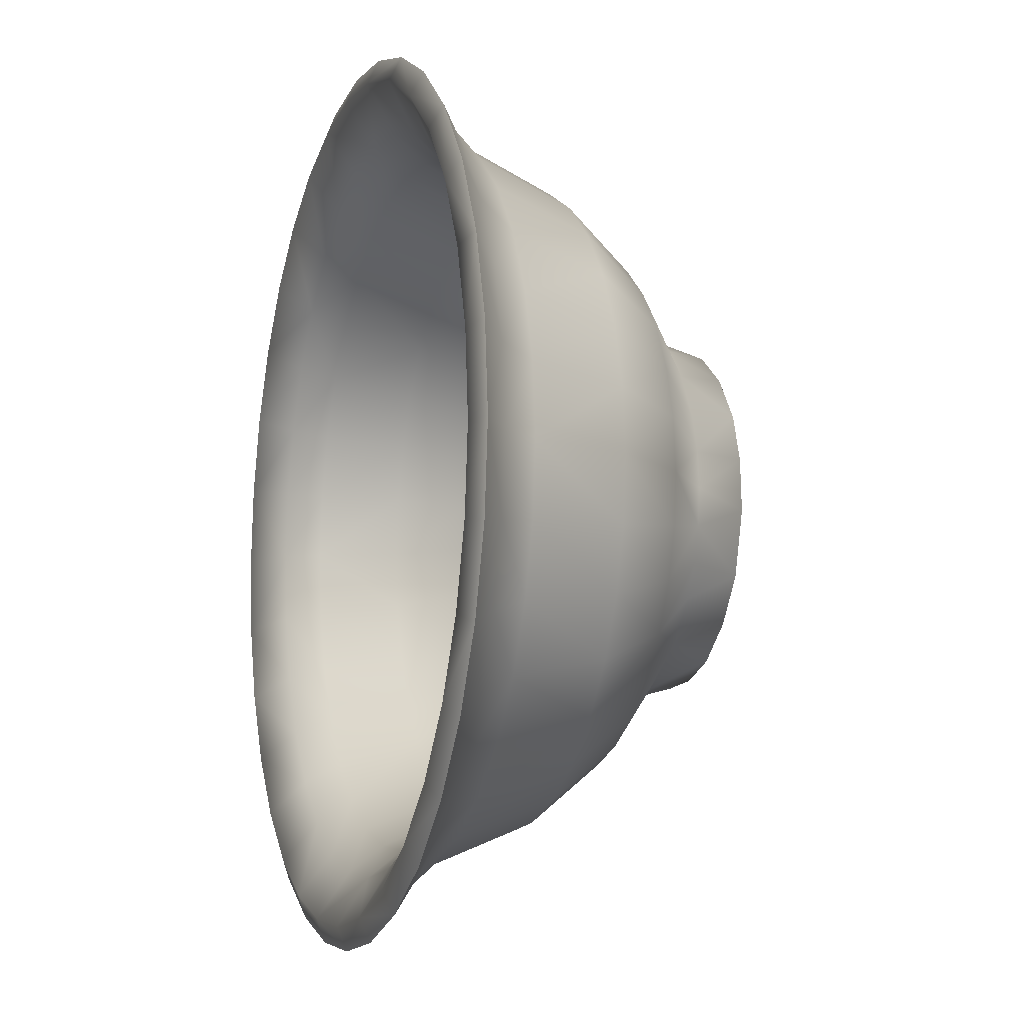
<metadata>
{"format":"obj","ext":"obj","renderer":"f3d","projection":"perspective","resolution":1024,"background":"white","views":[{"elev":-9.8,"azim":71.5,"up":"+Y"}]}
</metadata>
<code>
g pottery5__
v -0.001315 0.01926 -6.868e-07
v -0.003047 0.03093 -8.483e-07
v 0.006047 0.0304 0
v 0.006047 -0.0304 1.118e-19
v -0.01419 0.02771 -1.001e-06
v -0.03093 0.003047 -8.483e-07
v -0.0304 -0.006047 0
v -0.04484 0 0.0259
v -0.04398 -0.008749 0.0259
v -0.0316 -0.003673 0.01652
v -0.05492 0 0.0381
v -0.05387 -0.01071 0.0381
v -0.06126 0 0.05231
v -0.06008 -0.01195 0.05231
v -0.06614 0 0.05829
v -0.06487 -0.0129 0.05829
v -0.07299 -0.01452 0.06371
v -0.07442 0 0.06371
v -0.07868 0 0.06194
v -0.07717 -0.01535 0.06194
v -0.06962 -0.01385 0.05668
v -0.07099 0 0.05668
v -0.06383 -0.0127 0.04982
v -0.06508 0 0.04982
v -0.05668 -0.01127 0.03207
v -0.05779 0 0.03207
v -0.04628 -0.009206 0.01903
v -0.04719 0 0.01903
v -0.03272 -0.006509 0.009028
v -0.03337 0 0.009028
v -0.02771 -0.01419 -1.001e-06
v -0.02802 -0.01498 0.01652
v -0.01634 -0.003249 0.01065
v -0.04143 -0.01716 0.0259
v -0.05074 -0.02102 0.0381
v -0.05659 -0.02344 0.05231
v -0.0611 -0.02531 0.05829
v -0.06876 -0.02848 0.06371
v -0.07269 -0.03011 0.06194
v -0.06558 -0.02717 0.05668
v -0.06013 -0.02491 0.04982
v -0.05339 -0.02212 0.03207
v -0.04359 -0.01806 0.01903
v -0.03083 -0.01277 0.009028
v -0.01168 -0.01168 0.01063
v 0 0 0.008641
v -0.03729 -0.02491 0.0259
v -0.04567 -0.03051 0.0381
v -0.05093 -0.03403 0.05231
v -0.05499 -0.03675 0.05829
v -0.06188 -0.04135 0.06371
v -0.06542 -0.04371 0.06194
v -0.05902 -0.03944 0.05668
v -0.05411 -0.03616 0.04982
v -0.04805 -0.03211 0.03207
v -0.03923 -0.02622 0.01903
v -0.02572 -0.02137 0.008969
v -0.02192 -0.02192 0
v -0.02242 -0.02242 0.01654
v -0.03171 -0.03171 0.0259
v -0.03884 -0.03884 0.0381
v -0.04332 -0.04332 0.05231
v -0.04677 -0.04677 0.05829
v -0.05262 -0.05262 0.06371
v -0.05564 -0.05564 0.06194
v -0.0502 -0.0502 0.05668
v -0.04602 -0.04602 0.04982
v -0.04086 -0.04086 0.03207
v -0.03337 -0.03337 0.01903
v -0.01419 -0.02771 -1.001e-06
v -0.01498 -0.02802 0.01652
v -0.02491 -0.03729 0.0259
v -0.03051 -0.04567 0.0381
v -0.03403 -0.05093 0.05231
v -0.03675 -0.05499 0.05829
v -0.04135 -0.06188 0.06371
v -0.04371 -0.06542 0.06194
v -0.03944 -0.05902 0.05668
v -0.03616 -0.05411 0.04982
v -0.03211 -0.04805 0.03207
v -0.02622 -0.03923 0.01903
v -0.01854 -0.02774 0.009028
v -0.003249 -0.01634 0.01065
v -0.01716 -0.04143 0.0259
v -0.02102 -0.05074 0.0381
v -0.02344 -0.05659 0.05231
v -0.02531 -0.0611 0.05829
v -0.02848 -0.06876 0.06371
v -0.03011 -0.07269 0.06194
v -0.02717 -0.06558 0.05668
v -0.02491 -0.06013 0.04982
v -0.02212 -0.05339 0.03207
v -0.01806 -0.04359 0.01903
v -0.01277 -0.03083 0.009028
v -0.003047 -0.03093 -8.483e-07
v -0.003673 -0.0316 0.01652
v -0.008749 -0.04398 0.0259
v -0.01071 -0.05387 0.0381
v -0.01195 -0.06008 0.05231
v -0.0129 -0.06487 0.05829
v -0.01452 -0.07299 0.06371
v -0.01535 -0.07717 0.06194
v -0.01385 -0.06962 0.05668
v -0.0127 -0.06383 0.04982
v -0.01127 -0.05668 0.03207
v -0.009206 -0.04628 0.01903
v -0.006509 -0.03272 0.009028
v -2.013e-12 -0.04484 0.0259
v -2.466e-12 -0.05492 0.0381
v -2.75e-12 -0.06126 0.05231
v -2.969e-12 -0.06614 0.05829
v -3.341e-12 -0.07442 0.06371
v -3.533e-12 -0.07868 0.06194
v -3.187e-12 -0.07099 0.05668
v -2.922e-12 -0.06508 0.04982
v -2.595e-12 -0.05779 0.03207
v -2.118e-12 -0.04719 0.01903
v -1.498e-12 -0.03337 0.009028
v 0.005039 -0.01569 0.01065
v 0.006186 -0.0311 0.01654
v 0.008749 -0.04398 0.0259
v 0.01071 -0.05387 0.0381
v 0.01195 -0.06008 0.05231
v 0.0129 -0.06487 0.05829
v 0.01452 -0.07299 0.06371
v 0.01535 -0.07717 0.06194
v 0.01385 -0.06962 0.05668
v 0.0127 -0.06383 0.04982
v 0.01127 -0.05668 0.03207
v 0.009206 -0.04628 0.01903
v 0.006509 -0.03272 0.009028
v 0.01498 -0.02802 0.01652
v 0.01716 -0.04143 0.0259
v 0.02102 -0.05074 0.0381
v 0.02344 -0.05659 0.05231
v 0.02531 -0.0611 0.05829
v 0.02848 -0.06876 0.06371
v 0.03011 -0.07269 0.06194
v 0.02717 -0.06558 0.05668
v 0.02491 -0.06013 0.04982
v 0.02212 -0.05339 0.03207
v 0.01806 -0.04359 0.01903
v 0.01277 -0.03083 0.009028
v 0.01419 -0.02771 -1.001e-06
v 0.01168 -0.01168 0.01063
v 0.02491 -0.03729 0.0259
v 0.03051 -0.04567 0.0381
v 0.03403 -0.05093 0.05231
v 0.03675 -0.05499 0.05829
v 0.04135 -0.06188 0.06371
v 0.04371 -0.06542 0.06194
v 0.03944 -0.05902 0.05668
v 0.03616 -0.05411 0.04982
v 0.03211 -0.04805 0.03207
v 0.02622 -0.03923 0.01903
v 0.02137 -0.02572 0.008969
v 0.02192 -0.02192 0
v 0.02242 -0.02242 0.01654
v 0.03171 -0.03171 0.0259
v 0.03884 -0.03884 0.0381
v 0.04332 -0.04332 0.05231
v 0.04677 -0.04677 0.05829
v 0.05262 -0.05262 0.06371
v 0.05564 -0.05564 0.06194
v 0.0502 -0.0502 0.05668
v 0.04602 -0.04602 0.04982
v 0.04086 -0.04086 0.03207
v 0.03337 -0.03337 0.01903
v 0.02771 -0.01419 -1.001e-06
v 0.02802 -0.01498 0.01652
v 0.03729 -0.02491 0.0259
v 0.04567 -0.03051 0.0381
v 0.05093 -0.03403 0.05231
v 0.05499 -0.03675 0.05829
v 0.06188 -0.04135 0.06371
v 0.06542 -0.04371 0.06194
v 0.05902 -0.03944 0.05668
v 0.05411 -0.03616 0.04982
v 0.04805 -0.03211 0.03207
v 0.03923 -0.02622 0.01903
v 0.02774 -0.01854 0.009028
v 0.01634 -0.003249 0.01065
v 0.04143 -0.01716 0.0259
v 0.05074 -0.02102 0.0381
v 0.05659 -0.02344 0.05231
v 0.0611 -0.02531 0.05829
v 0.06876 -0.02848 0.06371
v 0.07269 -0.03011 0.06194
v 0.06558 -0.02717 0.05668
v 0.06013 -0.02491 0.04982
v 0.05339 -0.02212 0.03207
v 0.04359 -0.01806 0.01903
v 0.03083 -0.01277 0.009028
v 0.03093 -0.003047 -8.483e-07
v 0.0316 -0.003673 0.01652
v 0.04398 -0.008749 0.0259
v 0.05387 -0.01071 0.0381
v 0.06008 -0.01195 0.05231
v 0.06487 -0.0129 0.05829
v 0.07299 -0.01452 0.06371
v 0.07717 -0.01535 0.06194
v 0.06962 -0.01385 0.05668
v 0.06383 -0.0127 0.04982
v 0.05668 -0.01127 0.03207
v 0.04628 -0.009206 0.01903
v 0.03272 -0.006509 0.009028
v 0.04484 -4.027e-12 0.0259
v 0.05492 -4.932e-12 0.0381
v 0.06126 -5.501e-12 0.05231
v 0.06614 -5.939e-12 0.05829
v 0.07442 -6.683e-12 0.06371
v 0.07868 -7.065e-12 0.06194
v 0.07099 -6.374e-12 0.05668
v 0.06508 -5.844e-12 0.04982
v 0.05779 -5.189e-12 0.03207
v 0.04719 -4.237e-12 0.01903
v 0.03337 -2.996e-12 0.009028
v 0.0304 0.006047 0
v 0.01569 0.005039 0.01065
v 0.0311 0.006186 0.01654
v 0.04398 0.008749 0.0259
v 0.05387 0.01071 0.0381
v 0.06008 0.01195 0.05231
v 0.06487 0.0129 0.05829
v 0.07299 0.01452 0.06371
v 0.07717 0.01535 0.06194
v 0.06962 0.01385 0.05668
v 0.06383 0.0127 0.04982
v 0.05668 0.01127 0.03207
v 0.04628 0.009206 0.01903
v 0.03272 0.006509 0.009028
v 0.02771 0.01419 -1.001e-06
v 0.02802 0.01498 0.01652
v 0.04143 0.01716 0.0259
v 0.05074 0.02102 0.0381
v 0.05659 0.02344 0.05231
v 0.0611 0.02531 0.05829
v 0.06876 0.02848 0.06371
v 0.07269 0.03011 0.06194
v 0.06558 0.02717 0.05668
v 0.06013 0.02491 0.04982
v 0.05339 0.02212 0.03207
v 0.04359 0.01806 0.01903
v 0.03083 0.01277 0.009028
v 0.01168 0.01168 0.01063
v 0.03729 0.02491 0.0259
v 0.04567 0.03051 0.0381
v 0.05093 0.03403 0.05231
v 0.05499 0.03675 0.05829
v 0.06188 0.04135 0.06371
v 0.06542 0.04371 0.06194
v 0.05902 0.03944 0.05668
v 0.05411 0.03616 0.04982
v 0.04805 0.03211 0.03207
v 0.03923 0.02622 0.01903
v 0.02572 0.02137 0.008969
v 0.02192 0.02192 0
v 0.02242 0.02242 0.01654
v 0.03171 0.03171 0.0259
v 0.03884 0.03884 0.0381
v 0.04332 0.04332 0.05231
v 0.04677 0.04677 0.05829
v 0.05262 0.05262 0.06371
v 0.05564 0.05564 0.06194
v 0.0502 0.0502 0.05668
v 0.04602 0.04602 0.04982
v 0.04086 0.04086 0.03207
v 0.03337 0.03337 0.01903
v 0.01419 0.02771 -1.001e-06
v 0.01498 0.02802 0.01652
v 0.02491 0.03729 0.0259
v 0.03051 0.04567 0.0381
v 0.03403 0.05093 0.05231
v 0.03675 0.05499 0.05829
v 0.04135 0.06188 0.06371
v 0.04371 0.06542 0.06194
v 0.03944 0.05902 0.05668
v 0.03616 0.05411 0.04982
v 0.03211 0.04805 0.03207
v 0.02622 0.03923 0.01903
v 0.01854 0.02774 0.009028
v 0.005039 0.01569 0.01065
v 0.01716 0.04143 0.0259
v 0.02102 0.05074 0.0381
v 0.02344 0.05659 0.05231
v 0.02531 0.0611 0.05829
v 0.02848 0.06876 0.06371
v 0.03011 0.07269 0.06194
v 0.02717 0.06558 0.05668
v 0.02491 0.06013 0.04982
v 0.02212 0.05339 0.03207
v 0.01806 0.04359 0.01903
v 0.01277 0.03083 0.009028
v 0.006186 0.0311 0.01654
v 0.008749 0.04398 0.0259
v 0.01071 0.05387 0.0381
v 0.01195 0.06008 0.05231
v 0.0129 0.06487 0.05829
v 0.01452 0.07299 0.06371
v 0.01535 0.07717 0.06194
v 0.01385 0.06962 0.05668
v 0.0127 0.06383 0.04982
v 0.01127 0.05668 0.03207
v 0.009206 0.04628 0.01903
v 0.006509 0.03272 0.009028
v -0.003249 0.01634 0.01065
v -0.003673 0.0316 0.01652
v 6.04e-12 0.04484 0.0259
v 7.397e-12 0.05492 0.0381
v 8.251e-12 0.06126 0.05231
v 8.908e-12 0.06614 0.05829
v 1.002e-11 0.07442 0.06371
v 1.06e-11 0.07868 0.06194
v 9.561e-12 0.07099 0.05668
v 8.766e-12 0.06508 0.04982
v 7.784e-12 0.05779 0.03207
v 6.355e-12 0.04719 0.01903
v 4.494e-12 0.03337 0.009028
v -0.008749 0.04398 0.0259
v -0.01071 0.05387 0.0381
v -0.01195 0.06008 0.05231
v -0.0129 0.06487 0.05829
v -0.01452 0.07299 0.06371
v -0.01535 0.07717 0.06194
v -0.01385 0.06962 0.05668
v -0.0127 0.06383 0.04982
v -0.01127 0.05668 0.03207
v -0.009206 0.04628 0.01903
v -0.006509 0.03272 0.009028
v -0.01498 0.02802 0.01652
v -0.01716 0.04143 0.0259
v -0.02102 0.05074 0.0381
v -0.02344 0.05659 0.05231
v -0.02531 0.0611 0.05829
v -0.02848 0.06876 0.06371
v -0.03011 0.07269 0.06194
v -0.02717 0.06558 0.05668
v -0.02491 0.06013 0.04982
v -0.02212 0.05339 0.03207
v -0.01806 0.04359 0.01903
v -0.01277 0.03083 0.009028
v -0.01168 0.01168 0.01063
v -0.02491 0.03729 0.0259
v -0.03051 0.04567 0.0381
v -0.03403 0.05093 0.05231
v -0.03675 0.05499 0.05829
v -0.04135 0.06188 0.06371
v -0.04371 0.06542 0.06194
v -0.03944 0.05902 0.05668
v -0.03616 0.05411 0.04982
v -0.03211 0.04805 0.03207
v -0.02622 0.03923 0.01903
v -0.02137 0.02572 0.008969
v -0.02192 0.02192 0
v -0.02242 0.02242 0.01654
v -0.03171 0.03171 0.0259
v -0.03884 0.03884 0.0381
v -0.04332 0.04332 0.05231
v -0.04677 0.04677 0.05829
v -0.05262 0.05262 0.06371
v -0.05564 0.05564 0.06194
v -0.0502 0.0502 0.05668
v -0.04602 0.04602 0.04982
v -0.04086 0.04086 0.03207
v -0.03337 0.03337 0.01903
v -0.02771 0.01419 -1.001e-06
v -0.02802 0.01498 0.01652
v -0.03729 0.02491 0.0259
v -0.04567 0.03051 0.0381
v -0.05093 0.03403 0.05231
v -0.05499 0.03675 0.05829
v -0.06188 0.04135 0.06371
v -0.06542 0.04371 0.06194
v -0.05902 0.03944 0.05668
v -0.05411 0.03616 0.04982
v -0.04805 0.03211 0.03207
v -0.03923 0.02622 0.01903
v -0.02774 0.01854 0.009028
v -0.01569 0.005039 0.01065
v -0.04143 0.01716 0.0259
v -0.05074 0.02102 0.0381
v -0.05659 0.02344 0.05231
v -0.0611 0.02531 0.05829
v -0.06876 0.02848 0.06371
v -0.07269 0.03011 0.06194
v -0.06558 0.02717 0.05668
v -0.06013 0.02491 0.04982
v -0.05339 0.02212 0.03207
v -0.04359 0.01806 0.01903
v -0.03083 0.01277 0.009028
v -0.0311 0.006186 0.01654
v -0.04398 0.008749 0.0259
v -0.05387 0.01071 0.0381
v -0.06008 0.01195 0.05231
v -0.06487 0.0129 0.05829
v -0.07299 0.01452 0.06371
v -0.07717 0.01535 0.06194
v -0.06962 0.01385 0.05668
v -0.06383 0.0127 0.04982
v -0.05668 0.01127 0.03207
v -0.04628 0.009206 0.01903
v -0.03272 0.006509 0.009028
f 1 2 3
f 3 4 1
f 1 4 5
f 2 1 5
f 6 4 7
f 8 9 10
f 11 12 9
f 8 11 9
f 13 14 12
f 11 13 12
f 15 16 14
f 13 15 14
f 17 16 15
f 15 18 17
f 19 20 17
f 18 19 17
f 21 20 19
f 19 22 21
f 23 21 22
f 22 24 23
f 25 23 24
f 24 26 25
f 27 25 26
f 26 28 27
f 29 27 28
f 28 30 29
f 7 29 30
f 30 6 7
f 7 4 31
f 10 32 33
f 34 32 10
f 10 9 34
f 12 35 34
f 9 12 34
f 14 36 35
f 12 14 35
f 16 37 36
f 14 16 36
f 17 38 37
f 16 17 37
f 39 38 17
f 17 20 39
f 21 40 39
f 20 21 39
f 41 40 21
f 21 23 41
f 42 41 23
f 23 25 42
f 43 42 25
f 25 27 43
f 29 44 43
f 27 29 43
f 31 44 29
f 29 7 31
f 33 45 46
f 32 45 33
f 34 47 32
f 35 48 47
f 34 35 47
f 36 49 48
f 35 36 48
f 37 50 49
f 36 37 49
f 38 51 50
f 37 38 50
f 39 52 51
f 38 39 51
f 53 52 39
f 39 40 53
f 54 53 40
f 40 41 54
f 55 54 41
f 41 42 55
f 56 55 42
f 42 43 56
f 44 57 56
f 43 44 56
f 31 57 44
f 31 4 58
f 45 32 59
f 47 60 59
f 32 47 59
f 48 61 60
f 47 48 60
f 49 62 61
f 48 49 61
f 63 62 49
f 49 50 63
f 51 64 63
f 50 51 63
f 65 64 51
f 51 52 65
f 66 65 52
f 52 53 66
f 54 67 66
f 53 54 66
f 68 67 54
f 54 55 68
f 56 69 68
f 55 56 68
f 57 69 56
f 57 31 58
f 58 4 70
f 59 71 45
f 72 71 59
f 59 60 72
f 73 72 60
f 60 61 73
f 74 73 61
f 61 62 74
f 63 75 74
f 62 63 74
f 76 75 63
f 63 64 76
f 65 77 76
f 64 65 76
f 66 78 77
f 65 66 77
f 79 78 66
f 66 67 79
f 68 80 79
f 67 68 79
f 81 80 68
f 68 69 81
f 57 82 81
f 69 57 81
f 58 70 82
f 57 58 82
f 45 83 46
f 45 71 83
f 71 72 84
f 85 84 72
f 72 73 85
f 86 85 73
f 73 74 86
f 87 86 74
f 74 75 87
f 88 87 75
f 75 76 88
f 89 88 76
f 76 77 89
f 78 90 89
f 77 78 89
f 79 91 90
f 78 79 90
f 80 92 91
f 79 80 91
f 81 93 92
f 80 81 92
f 94 93 81
f 81 82 94
f 82 70 94
f 70 4 95
f 83 71 96
f 84 97 96
f 71 84 96
f 98 97 84
f 84 85 98
f 99 98 85
f 85 86 99
f 100 99 86
f 86 87 100
f 101 100 87
f 87 88 101
f 89 102 101
f 88 89 101
f 103 102 89
f 89 90 103
f 91 104 103
f 90 91 103
f 92 105 104
f 91 92 104
f 93 106 105
f 92 93 105
f 107 106 93
f 93 94 107
f 70 95 107
f 94 70 107
f 96 97 108
f 109 108 97
f 97 98 109
f 98 99 110
f 98 110 109
f 111 110 99
f 99 100 111
f 101 112 111
f 100 101 111
f 113 112 101
f 101 102 113
f 103 114 113
f 102 103 113
f 104 115 114
f 103 104 114
f 115 104 105
f 105 116 115
f 116 105 106
f 106 117 116
f 107 118 117
f 106 107 117
f 107 95 118
f 83 119 46
f 83 96 120
f 83 120 119
f 108 121 120
f 96 108 120
f 121 108 109
f 109 122 121
f 110 123 122
f 109 110 122
f 111 124 123
f 110 111 123
f 125 124 111
f 111 112 125
f 125 112 113
f 113 126 125
f 113 114 127
f 113 127 126
f 128 127 114
f 114 115 128
f 129 128 115
f 115 116 129
f 130 129 116
f 116 117 130
f 131 130 117
f 117 118 131
f 4 131 118
f 118 95 4
f 120 132 119
f 133 132 120
f 120 121 133
f 122 134 133
f 121 122 133
f 123 135 134
f 122 123 134
f 124 136 135
f 123 124 135
f 125 137 136
f 124 125 136
f 138 137 125
f 125 126 138
f 127 139 138
f 126 127 138
f 140 139 127
f 127 128 140
f 141 140 128
f 128 129 141
f 142 141 129
f 129 130 142
f 131 143 142
f 130 131 142
f 144 143 131
f 131 4 144
f 119 145 46
f 132 145 119
f 133 146 132
f 134 147 146
f 133 134 146
f 135 148 147
f 134 135 147
f 136 149 148
f 135 136 148
f 137 150 149
f 136 137 149
f 138 151 150
f 137 138 150
f 152 151 138
f 138 139 152
f 153 152 139
f 139 140 153
f 154 153 140
f 140 141 154
f 155 154 141
f 141 142 155
f 143 156 155
f 142 143 155
f 144 156 143
f 144 4 157
f 145 132 158
f 146 159 158
f 132 146 158
f 147 160 159
f 146 147 159
f 148 161 160
f 147 148 160
f 162 161 148
f 148 149 162
f 150 163 162
f 149 150 162
f 164 163 150
f 150 151 164
f 165 164 151
f 151 152 165
f 153 166 165
f 152 153 165
f 167 166 153
f 153 154 167
f 155 168 167
f 154 155 167
f 156 168 155
f 156 144 157
f 157 4 169
f 158 170 145
f 171 170 158
f 158 159 171
f 172 171 159
f 159 160 172
f 173 172 160
f 160 161 173
f 162 174 173
f 161 162 173
f 175 174 162
f 162 163 175
f 164 176 175
f 163 164 175
f 165 177 176
f 164 165 176
f 178 177 165
f 165 166 178
f 167 179 178
f 166 167 178
f 180 179 167
f 167 168 180
f 156 181 180
f 168 156 180
f 157 169 181
f 156 157 181
f 145 182 46
f 145 170 182
f 170 171 183
f 184 183 171
f 171 172 184
f 185 184 172
f 172 173 185
f 186 185 173
f 173 174 186
f 187 186 174
f 174 175 187
f 188 187 175
f 175 176 188
f 177 189 188
f 176 177 188
f 178 190 189
f 177 178 189
f 179 191 190
f 178 179 190
f 180 192 191
f 179 180 191
f 193 192 180
f 180 181 193
f 181 169 193
f 169 4 194
f 182 170 195
f 183 196 195
f 170 183 195
f 197 196 183
f 183 184 197
f 198 197 184
f 184 185 198
f 199 198 185
f 185 186 199
f 200 199 186
f 186 187 200
f 188 201 200
f 187 188 200
f 202 201 188
f 188 189 202
f 190 203 202
f 189 190 202
f 191 204 203
f 190 191 203
f 192 205 204
f 191 192 204
f 206 205 192
f 192 193 206
f 169 194 206
f 193 169 206
f 195 196 207
f 208 207 196
f 196 197 208
f 197 198 209
f 197 209 208
f 198 199 210
f 198 210 209
f 200 211 210
f 199 200 210
f 212 211 200
f 200 201 212
f 202 213 212
f 201 202 212
f 203 214 213
f 202 203 213
f 204 215 214
f 203 204 214
f 215 204 205
f 205 216 215
f 216 205 206
f 206 217 216
f 206 194 217
f 194 4 218
f 182 219 46
f 220 219 182
f 182 195 220
f 207 221 220
f 195 207 220
f 208 222 221
f 207 208 221
f 209 223 222
f 208 209 222
f 210 224 223
f 209 210 223
f 225 224 210
f 210 211 225
f 212 226 225
f 211 212 225
f 227 226 212
f 212 213 227
f 213 214 228
f 213 228 227
f 229 228 214
f 214 215 229
f 230 229 215
f 215 216 230
f 231 230 216
f 216 217 231
f 218 231 217
f 217 194 218
f 218 4 232
f 220 233 219
f 234 233 220
f 220 221 234
f 222 235 234
f 221 222 234
f 223 236 235
f 222 223 235
f 224 237 236
f 223 224 236
f 225 238 237
f 224 225 237
f 239 238 225
f 225 226 239
f 227 240 239
f 226 227 239
f 241 240 227
f 227 228 241
f 242 241 228
f 228 229 242
f 243 242 229
f 229 230 243
f 231 244 243
f 230 231 243
f 232 244 231
f 231 218 232
f 219 245 46
f 233 245 219
f 234 246 233
f 235 247 246
f 234 235 246
f 236 248 247
f 235 236 247
f 237 249 248
f 236 237 248
f 238 250 249
f 237 238 249
f 239 251 250
f 238 239 250
f 252 251 239
f 239 240 252
f 253 252 240
f 240 241 253
f 254 253 241
f 241 242 254
f 255 254 242
f 242 243 255
f 244 256 255
f 243 244 255
f 232 256 244
f 232 4 257
f 245 233 258
f 246 259 258
f 233 246 258
f 247 260 259
f 246 247 259
f 248 261 260
f 247 248 260
f 262 261 248
f 248 249 262
f 250 263 262
f 249 250 262
f 264 263 250
f 250 251 264
f 265 264 251
f 251 252 265
f 253 266 265
f 252 253 265
f 267 266 253
f 253 254 267
f 255 268 267
f 254 255 267
f 256 268 255
f 256 232 257
f 257 4 269
f 258 270 245
f 271 270 258
f 258 259 271
f 272 271 259
f 259 260 272
f 273 272 260
f 260 261 273
f 262 274 273
f 261 262 273
f 275 274 262
f 262 263 275
f 264 276 275
f 263 264 275
f 265 277 276
f 264 265 276
f 278 277 265
f 265 266 278
f 267 279 278
f 266 267 278
f 280 279 267
f 267 268 280
f 256 281 280
f 268 256 280
f 257 269 281
f 256 257 281
f 245 282 46
f 245 270 282
f 270 271 283
f 284 283 271
f 271 272 284
f 285 284 272
f 272 273 285
f 286 285 273
f 273 274 286
f 287 286 274
f 274 275 287
f 288 287 275
f 275 276 288
f 277 289 288
f 276 277 288
f 278 290 289
f 277 278 289
f 279 291 290
f 278 279 290
f 280 292 291
f 279 280 291
f 293 292 280
f 280 281 293
f 281 269 293
f 269 4 3
f 282 270 294
f 283 295 294
f 270 283 294
f 296 295 283
f 283 284 296
f 297 296 284
f 284 285 297
f 298 297 285
f 285 286 298
f 299 298 286
f 286 287 299
f 288 300 299
f 287 288 299
f 301 300 288
f 288 289 301
f 290 302 301
f 289 290 301
f 291 303 302
f 290 291 302
f 292 304 303
f 291 292 303
f 305 304 292
f 292 293 305
f 269 3 305
f 293 269 305
f 282 306 46
f 294 307 306
f 282 294 306
f 308 307 294
f 294 295 308
f 309 308 295
f 295 296 309
f 310 309 296
f 296 297 310
f 311 310 297
f 297 298 311
f 299 312 311
f 298 299 311
f 299 300 313
f 299 313 312
f 313 300 301
f 301 314 313
f 302 315 314
f 301 302 314
f 303 316 315
f 302 303 315
f 304 317 316
f 303 304 316
f 305 318 317
f 304 305 317
f 3 2 318
f 305 3 318
f 308 319 307
f 309 320 319
f 308 309 319
f 310 321 320
f 309 310 320
f 311 322 321
f 310 311 321
f 323 322 311
f 311 312 323
f 313 324 323
f 312 313 323
f 325 324 313
f 313 314 325
f 326 325 314
f 314 315 326
f 327 326 315
f 315 316 327
f 328 327 316
f 316 317 328
f 329 328 317
f 317 318 329
f 2 329 318
f 307 330 306
f 331 330 307
f 307 319 331
f 320 332 331
f 319 320 331
f 321 333 332
f 320 321 332
f 322 334 333
f 321 322 333
f 323 335 334
f 322 323 334
f 336 335 323
f 323 324 336
f 325 337 336
f 324 325 336
f 338 337 325
f 325 326 338
f 339 338 326
f 326 327 339
f 340 339 327
f 327 328 340
f 329 341 340
f 328 329 340
f 5 341 329
f 329 2 5
f 306 342 46
f 330 342 306
f 331 343 330
f 332 344 343
f 331 332 343
f 333 345 344
f 332 333 344
f 334 346 345
f 333 334 345
f 335 347 346
f 334 335 346
f 336 348 347
f 335 336 347
f 349 348 336
f 336 337 349
f 350 349 337
f 337 338 350
f 351 350 338
f 338 339 351
f 352 351 339
f 339 340 352
f 341 353 352
f 340 341 352
f 5 353 341
f 5 4 354
f 342 330 355
f 343 356 355
f 330 343 355
f 344 357 356
f 343 344 356
f 345 358 357
f 344 345 357
f 359 358 345
f 345 346 359
f 347 360 359
f 346 347 359
f 361 360 347
f 347 348 361
f 362 361 348
f 348 349 362
f 350 363 362
f 349 350 362
f 364 363 350
f 350 351 364
f 352 365 364
f 351 352 364
f 353 365 352
f 353 5 354
f 354 4 366
f 355 367 342
f 368 367 355
f 355 356 368
f 369 368 356
f 356 357 369
f 370 369 357
f 357 358 370
f 359 371 370
f 358 359 370
f 372 371 359
f 359 360 372
f 361 373 372
f 360 361 372
f 362 374 373
f 361 362 373
f 375 374 362
f 362 363 375
f 364 376 375
f 363 364 375
f 377 376 364
f 364 365 377
f 353 378 377
f 365 353 377
f 354 366 378
f 353 354 378
f 342 379 46
f 342 367 379
f 367 368 380
f 381 380 368
f 368 369 381
f 382 381 369
f 369 370 382
f 383 382 370
f 370 371 383
f 384 383 371
f 371 372 384
f 385 384 372
f 372 373 385
f 374 386 385
f 373 374 385
f 375 387 386
f 374 375 386
f 376 388 387
f 375 376 387
f 377 389 388
f 376 377 388
f 390 389 377
f 377 378 390
f 378 366 390
f 366 4 6
f 379 367 391
f 380 392 391
f 367 380 391
f 393 392 380
f 380 381 393
f 394 393 381
f 381 382 394
f 395 394 382
f 382 383 395
f 396 395 383
f 383 384 396
f 385 397 396
f 384 385 396
f 398 397 385
f 385 386 398
f 387 399 398
f 386 387 398
f 388 400 399
f 387 388 399
f 389 401 400
f 388 389 400
f 402 401 389
f 389 390 402
f 366 6 402
f 390 366 402
f 379 33 46
f 391 10 33
f 379 391 33
f 8 10 391
f 391 392 8
f 11 8 392
f 392 393 11
f 13 11 393
f 393 394 13
f 15 13 394
f 394 395 15
f 396 18 15
f 395 396 15
f 19 18 396
f 396 397 19
f 398 22 19
f 397 398 19
f 399 24 22
f 398 399 22
f 400 26 24
f 399 400 24
f 401 28 26
f 400 401 26
f 402 30 28
f 401 402 28
f 402 6 30

</code>
